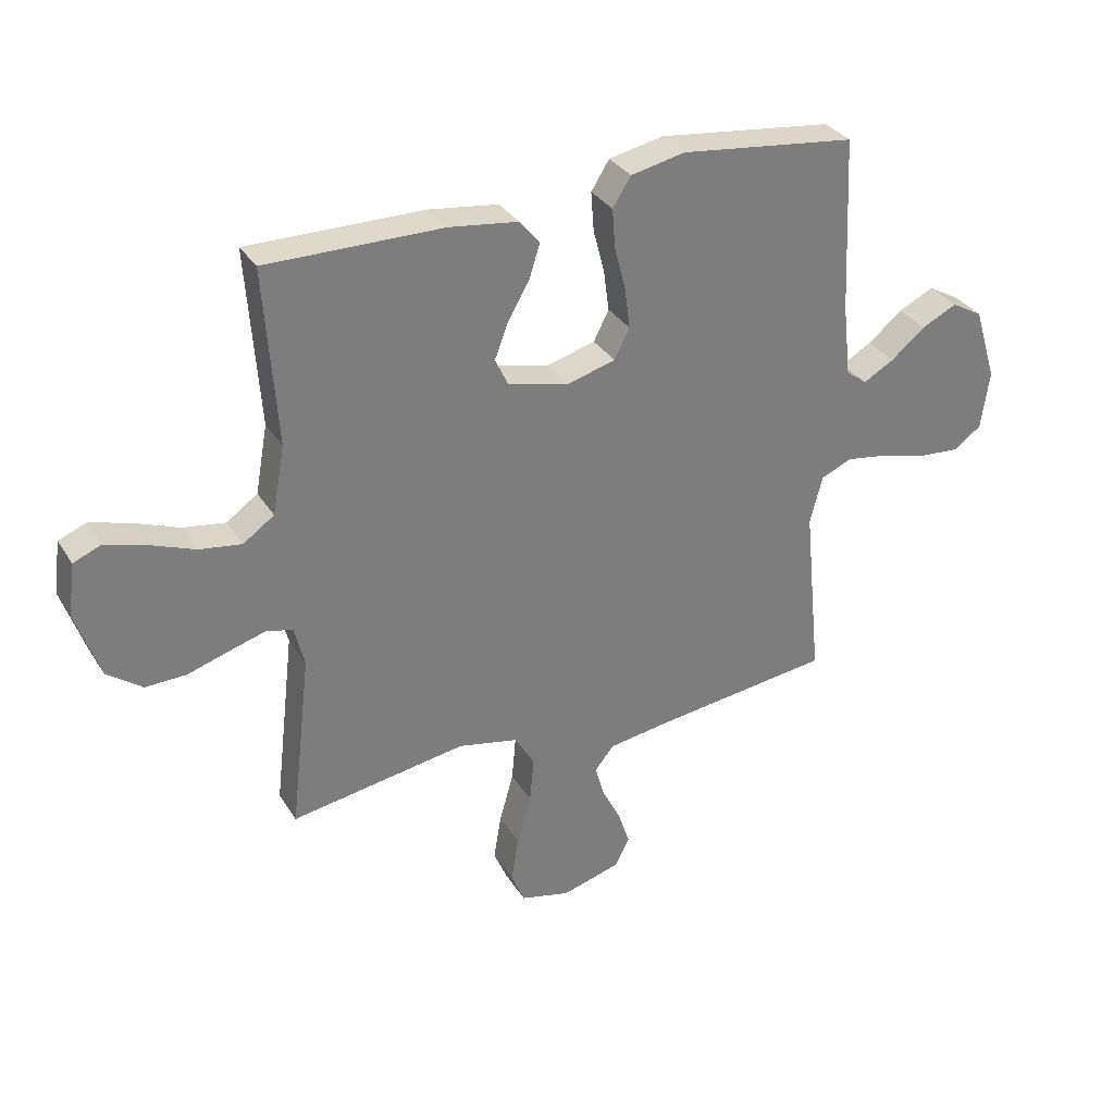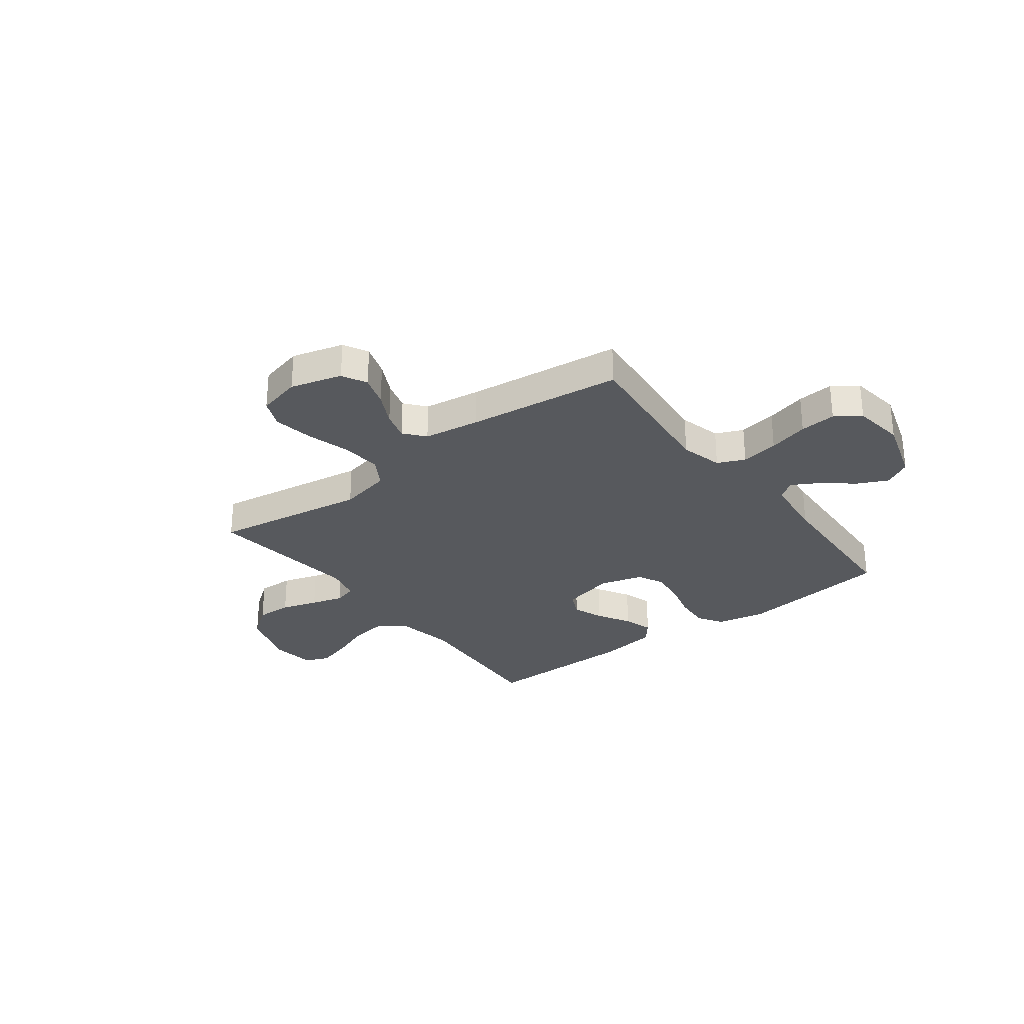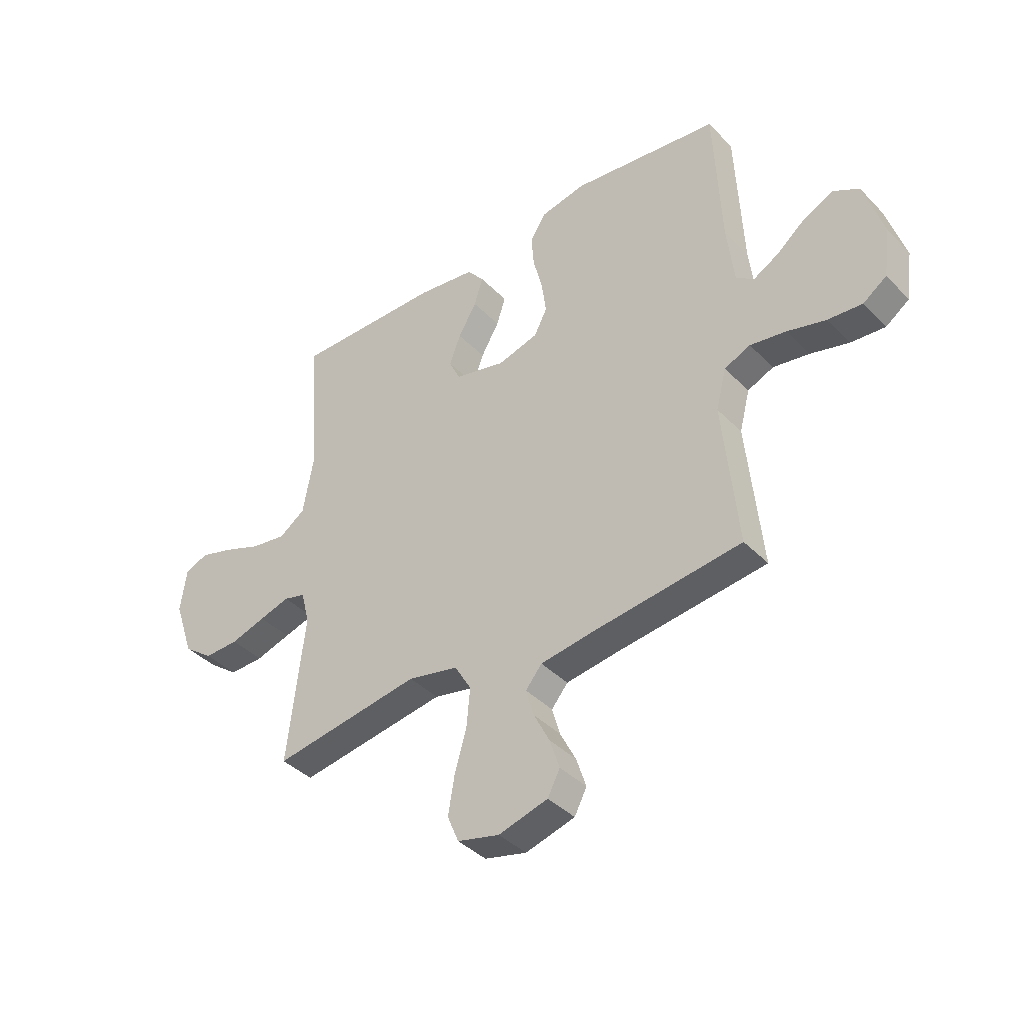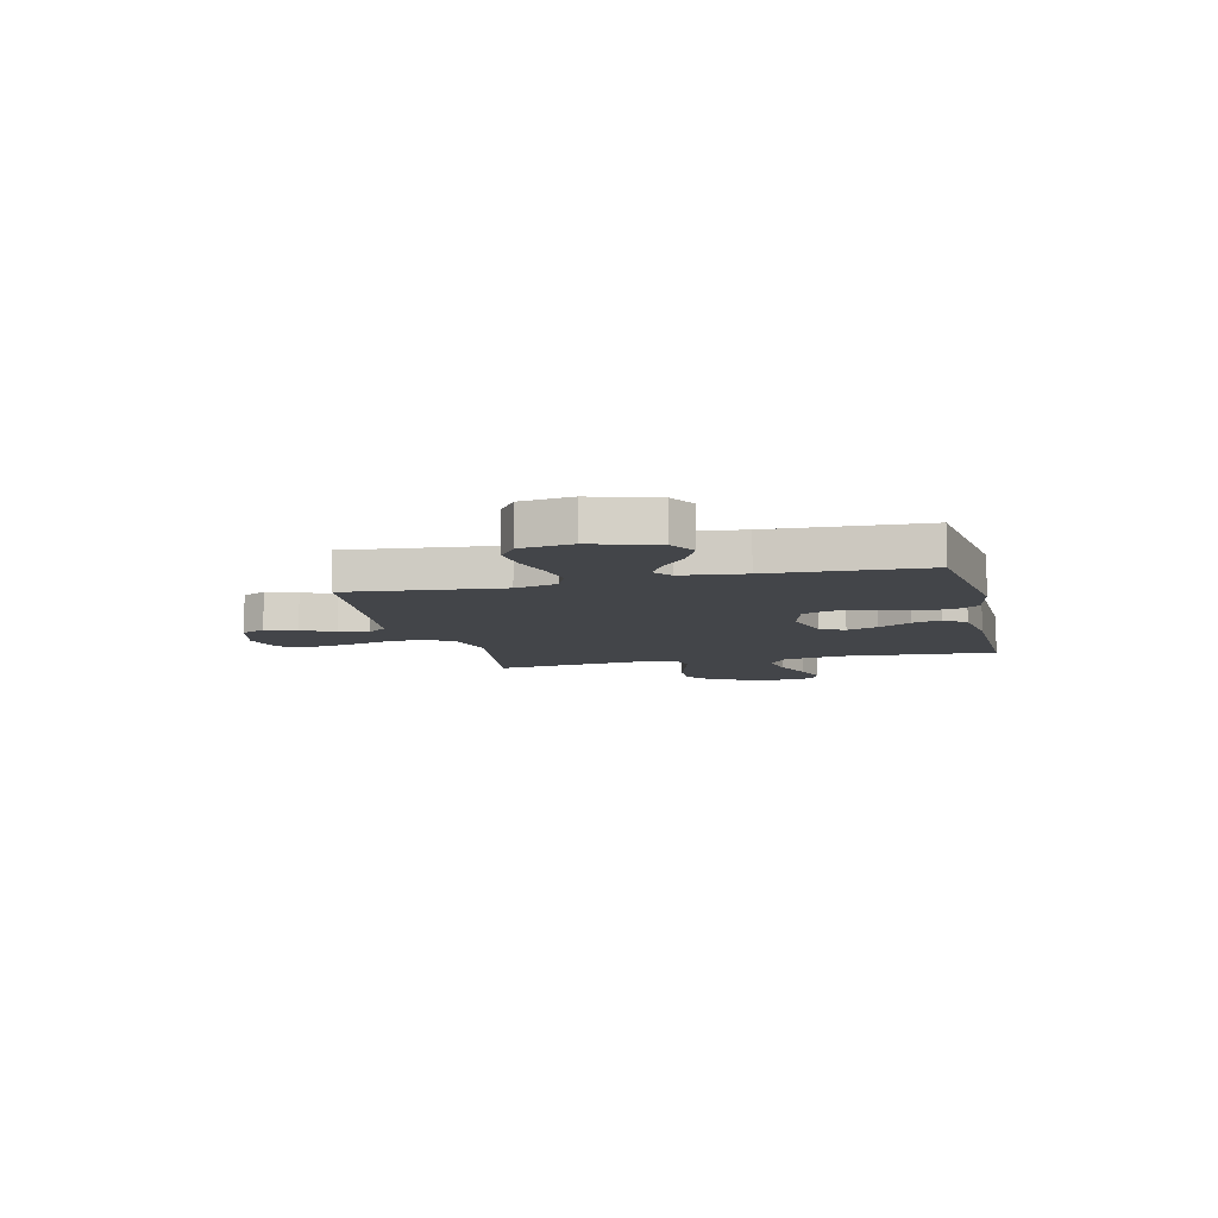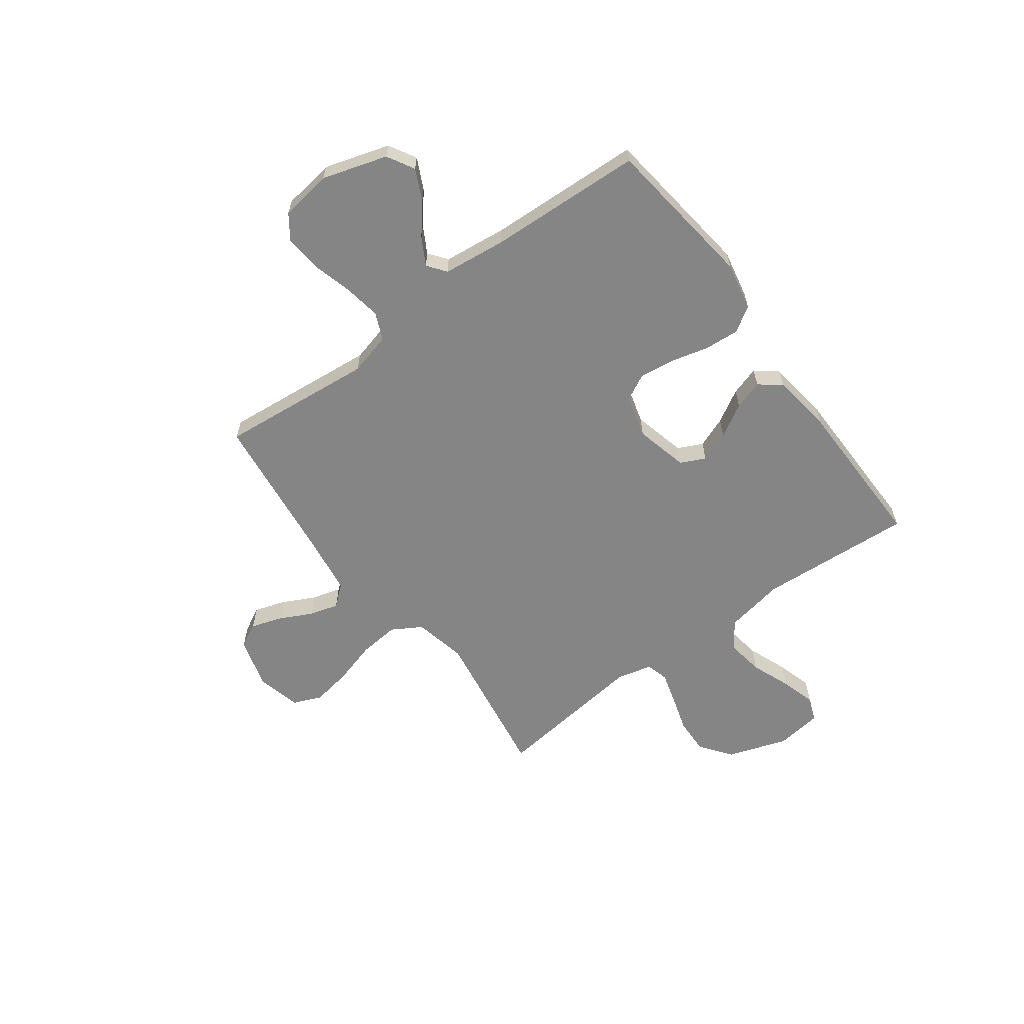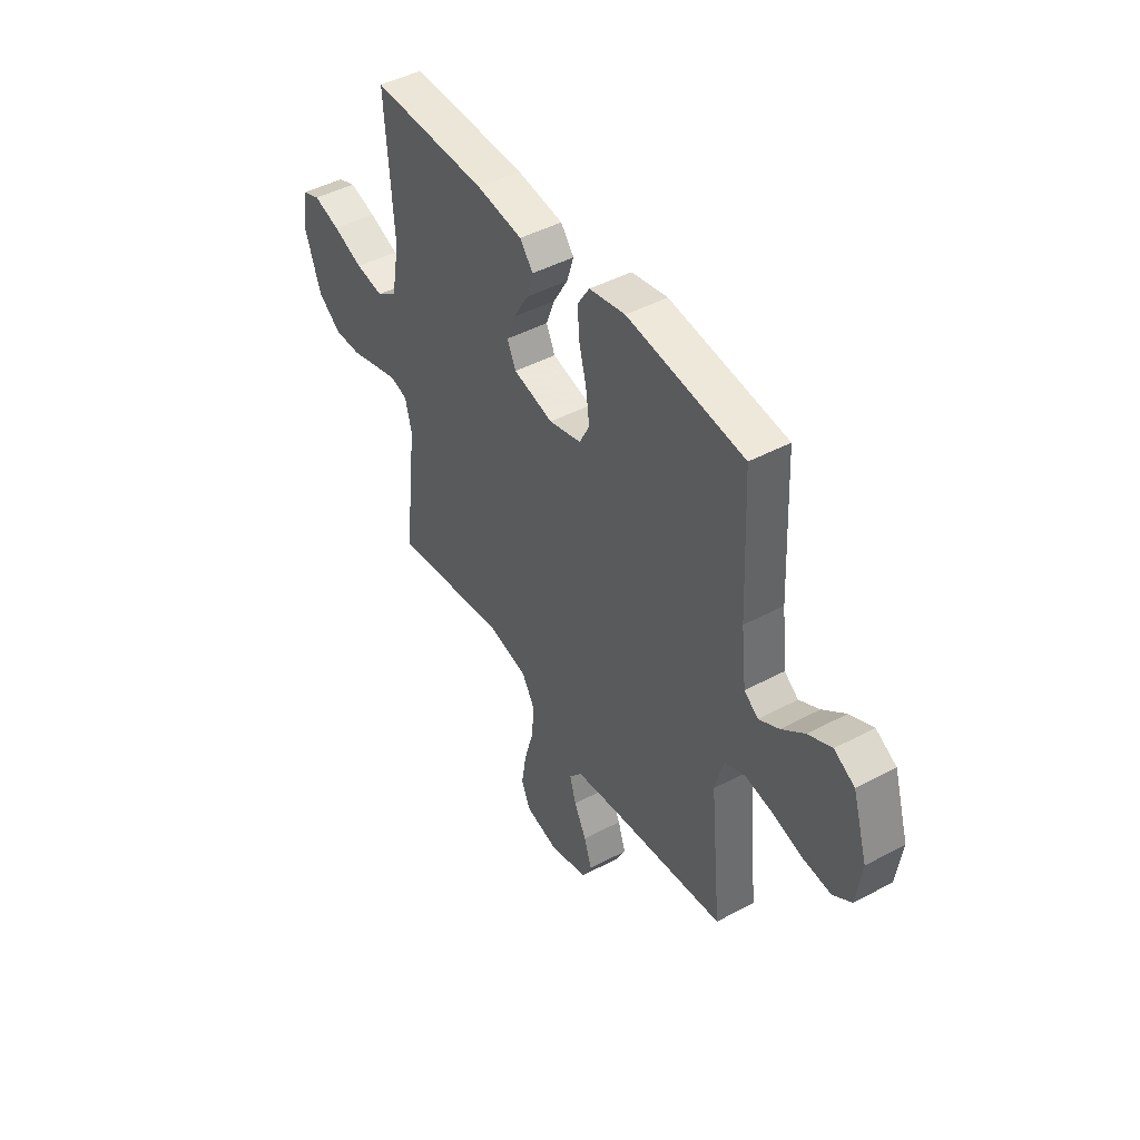
<metadata>
{"format":"obj","ext":"obj","renderer":"f3d","projection":"perspective","resolution":1024,"background":"white","views":[{"elev":32.4,"azim":152.9,"up":"+Z"},{"elev":-29.0,"azim":-142.8,"up":"+Y"},{"elev":-39.6,"azim":-141.1,"up":"+Z"},{"elev":-8.8,"azim":-76.3,"up":"+Y"},{"elev":-61.9,"azim":-53.4,"up":"+Y"},{"elev":45.5,"azim":-121.7,"up":"+Z"}]}
</metadata>
<code>
v -0.5 0.07 0.5
v -0.2 0.07 0.537
v -0.107 0.07 0.518
v -0.076 0.07 0.469
v -0.081 0.07 0.402
v -0.1 0.07 0.328
v -0.109 0.07 0.259
v -0.083 0.07 0.208
v 0 0.07 0.185
v 0.103 0.07 0.21
v 0.126 0.07 0.258
v 0.103 0.07 0.318
v 0.066 0.07 0.382
v 0.048 0.07 0.439
v 0.082 0.07 0.481
v 0.2 0.07 0.497
v 0.5 0.07 0.5
v 0.479 0.07 0.2
v 0.5 0.07 0.084
v 0.553 0.07 0.047
v 0.625 0.07 0.058
v 0.702 0.07 0.088
v 0.77 0.07 0.108
v 0.817 0.07 0.089
v 0.829 0.07 0
v 0.789 0.07 -0.117
v 0.729 0.07 -0.162
v 0.659 0.07 -0.16
v 0.588 0.07 -0.138
v 0.526 0.07 -0.12
v 0.482 0.07 -0.132
v 0.465 0.07 -0.2
v 0.5 0.07 -0.5
v 0.2 0.07 -0.453
v 0.098 0.07 -0.475
v 0.064 0.07 -0.532
v 0.071 0.07 -0.61
v 0.095 0.07 -0.694
v 0.108 0.07 -0.772
v 0.085 0.07 -0.827
v 0 0.07 -0.848
v -0.1 0.07 -0.82
v -0.125 0.07 -0.772
v -0.105 0.07 -0.711
v -0.073 0.07 -0.648
v -0.057 0.07 -0.592
v -0.09 0.07 -0.552
v -0.2 0.07 -0.536
v -0.5 0.07 -0.5
v -0.47 0.07 -0.2
v -0.491 0.07 -0.118
v -0.544 0.07 -0.095
v -0.617 0.07 -0.107
v -0.695 0.07 -0.128
v -0.765 0.07 -0.134
v -0.813 0.07 -0.1
v -0.827 0.07 0
v -0.788 0.07 0.126
v -0.735 0.07 0.156
v -0.675 0.07 0.127
v -0.616 0.07 0.079
v -0.564 0.07 0.05
v -0.528 0.07 0.077
v -0.514 0.07 0.2
v -0.5 0 0.5
v -0.2 0 0.537
v -0.107 0 0.518
v -0.076 0 0.469
v -0.081 0 0.402
v -0.1 0 0.328
v -0.109 0 0.259
v -0.083 0 0.208
v 0 0 0.185
v 0.103 0 0.21
v 0.126 0 0.258
v 0.103 0 0.318
v 0.066 0 0.382
v 0.048 0 0.439
v 0.082 0 0.481
v 0.2 0 0.497
v 0.5 0 0.5
v 0.479 0 0.2
v 0.5 0 0.084
v 0.553 0 0.047
v 0.625 0 0.058
v 0.702 0 0.088
v 0.77 0 0.108
v 0.817 0 0.089
v 0.829 0 0
v 0.789 0 -0.117
v 0.729 0 -0.162
v 0.659 0 -0.16
v 0.588 0 -0.138
v 0.526 0 -0.12
v 0.482 0 -0.132
v 0.465 0 -0.2
v 0.5 0 -0.5
v 0.2 0 -0.453
v 0.098 0 -0.475
v 0.064 0 -0.532
v 0.071 0 -0.61
v 0.095 0 -0.694
v 0.108 0 -0.772
v 0.085 0 -0.827
v 0 0 -0.848
v -0.1 0 -0.82
v -0.125 0 -0.772
v -0.105 0 -0.711
v -0.073 0 -0.648
v -0.057 0 -0.592
v -0.09 0 -0.552
v -0.2 0 -0.536
v -0.5 0 -0.5
v -0.47 0 -0.2
v -0.491 0 -0.118
v -0.544 0 -0.095
v -0.617 0 -0.107
v -0.695 0 -0.128
v -0.765 0 -0.134
v -0.813 0 -0.1
v -0.827 0 0
v -0.788 0 0.126
v -0.735 0 0.156
v -0.675 0 0.127
v -0.616 0 0.079
v -0.564 0 0.05
v -0.528 0 0.077
v -0.514 0 0.2
f 58 59 60 61
f 58 61 62
f 57 58 62
f 56 57 62
f 53 54 55 56
f 52 53 56 62
f 51 52 62 63
f 48 49 50
f 47 48 50 51
f 42 43 44 45
f 42 45 46
f 41 42 46
f 40 41 46
f 37 38 39 40
f 36 37 40 46
f 35 36 46 47
f 32 33 34
f 31 32 34 35
f 26 27 28 29
f 26 29 30
f 25 26 30
f 24 25 30 31
f 21 22 23 24
f 15 16 17 18
f 15 18 19
f 12 13 14 15
f 11 12 15 19
f 10 11 19 20
f 3 4 5 6
f 3 6 7
f 64 1 2 3
f 64 3 7
f 63 64 7 8
f 51 63 8 9
f 31 35 47 51
f 21 24 31
f 20 21 31 51
f 9 10 20 51
f 125 124 123 122
f 126 125 122
f 126 122 121
f 126 121 120
f 120 119 118 117
f 126 120 117 116
f 127 126 116 115
f 114 113 112
f 115 114 112 111
f 109 108 107 106
f 110 109 106
f 110 106 105
f 110 105 104
f 104 103 102 101
f 110 104 101 100
f 111 110 100 99
f 98 97 96
f 99 98 96 95
f 93 92 91 90
f 94 93 90
f 94 90 89
f 95 94 89 88
f 88 87 86 85
f 82 81 80 79
f 83 82 79
f 79 78 77 76
f 83 79 76 75
f 84 83 75 74
f 70 69 68 67
f 71 70 67
f 67 66 65 128
f 71 67 128
f 72 71 128 127
f 73 72 127 115
f 115 111 99 95
f 95 88 85
f 115 95 85 84
f 115 84 74 73
f 1 65 66 2
f 2 66 67 3
f 3 67 68 4
f 4 68 69 5
f 5 69 70 6
f 6 70 71 7
f 7 71 72 8
f 8 72 73 9
f 9 73 74 10
f 10 74 75 11
f 11 75 76 12
f 12 76 77 13
f 13 77 78 14
f 14 78 79 15
f 15 79 80 16
f 16 80 81 17
f 17 81 82 18
f 18 82 83 19
f 19 83 84 20
f 20 84 85 21
f 21 85 86 22
f 22 86 87 23
f 23 87 88 24
f 24 88 89 25
f 25 89 90 26
f 26 90 91 27
f 27 91 92 28
f 28 92 93 29
f 29 93 94 30
f 30 94 95 31
f 31 95 96 32
f 32 96 97 33
f 33 97 98 34
f 34 98 99 35
f 35 99 100 36
f 36 100 101 37
f 37 101 102 38
f 38 102 103 39
f 39 103 104 40
f 40 104 105 41
f 41 105 106 42
f 42 106 107 43
f 43 107 108 44
f 44 108 109 45
f 45 109 110 46
f 46 110 111 47
f 47 111 112 48
f 48 112 113 49
f 49 113 114 50
f 50 114 115 51
f 51 115 116 52
f 52 116 117 53
f 53 117 118 54
f 54 118 119 55
f 55 119 120 56
f 56 120 121 57
f 57 121 122 58
f 58 122 123 59
f 59 123 124 60
f 60 124 125 61
f 61 125 126 62
f 62 126 127 63
f 63 127 128 64
f 64 128 65 1

</code>
